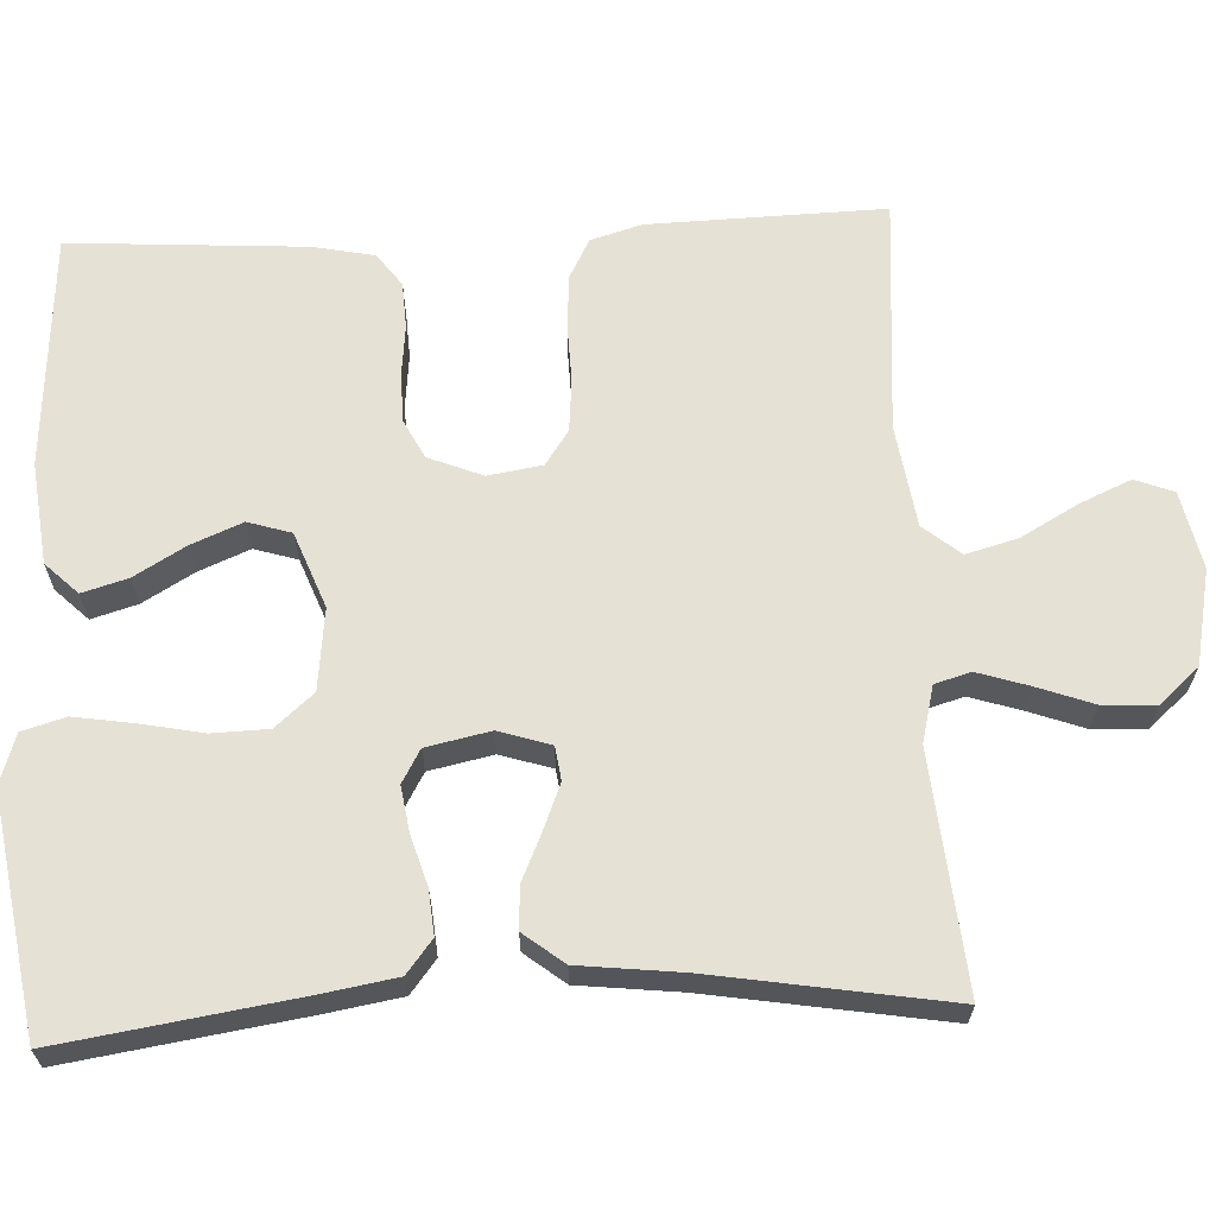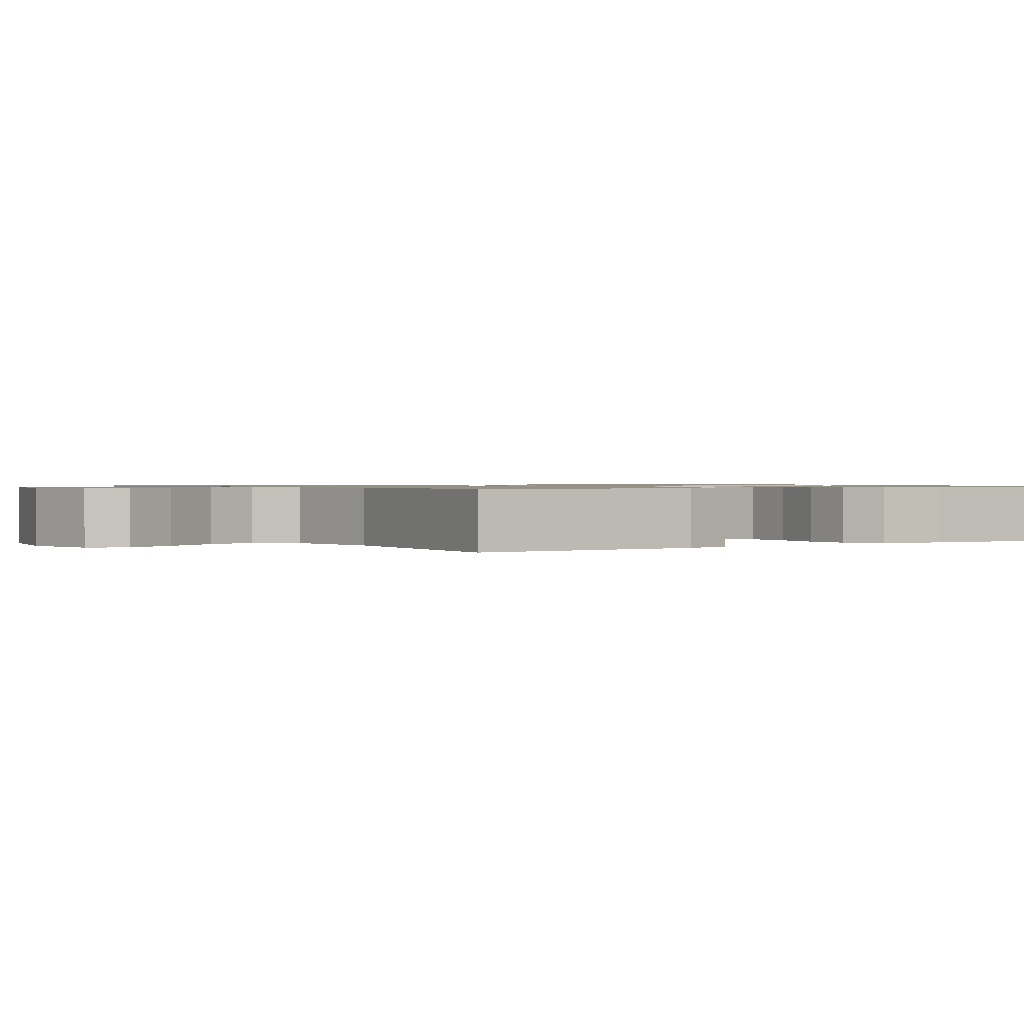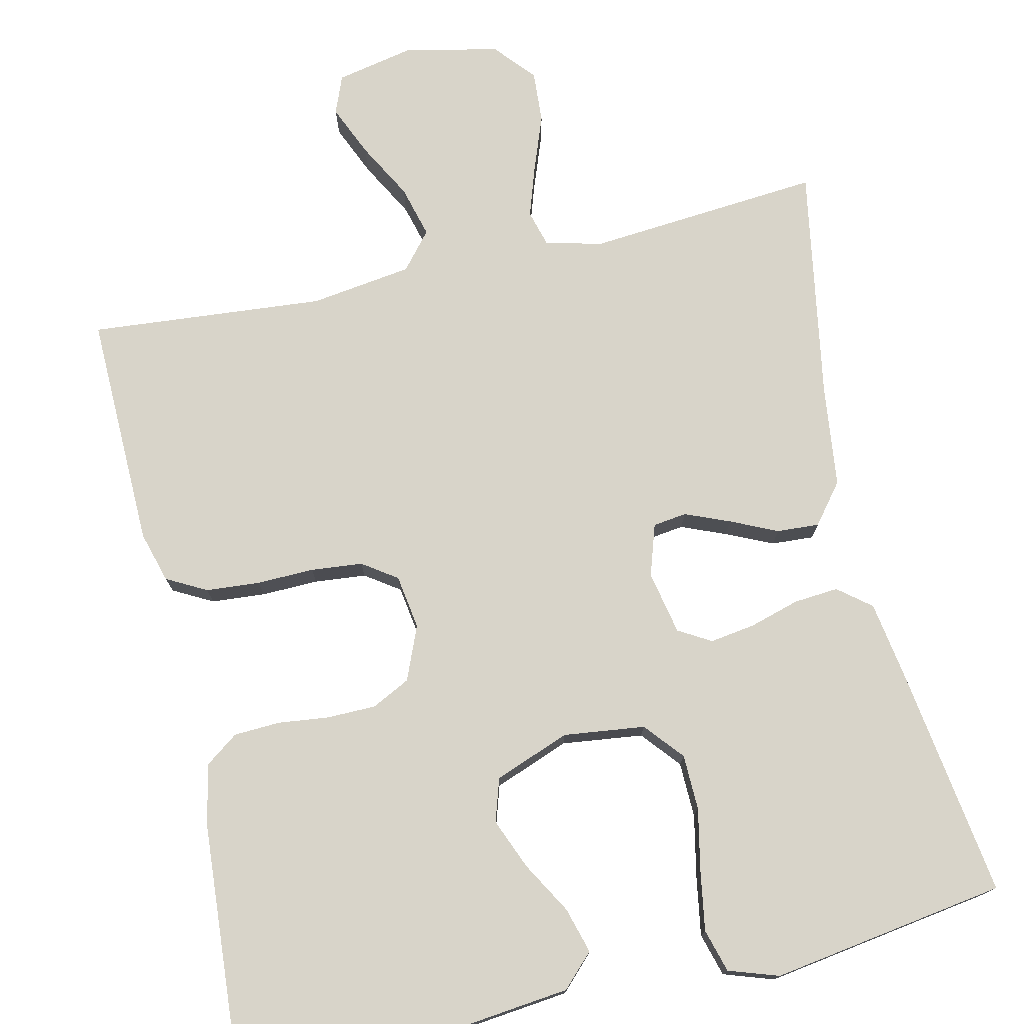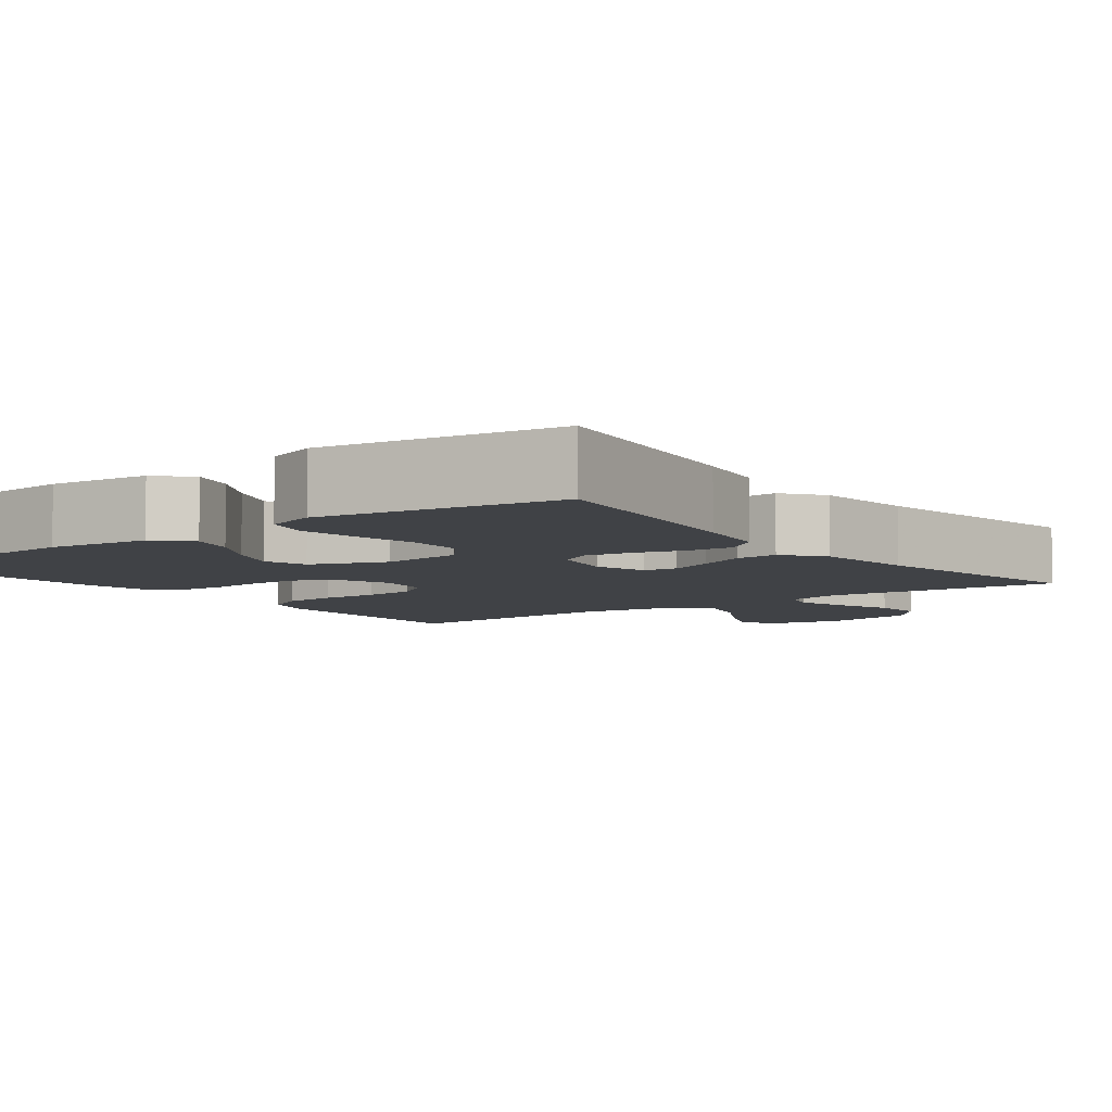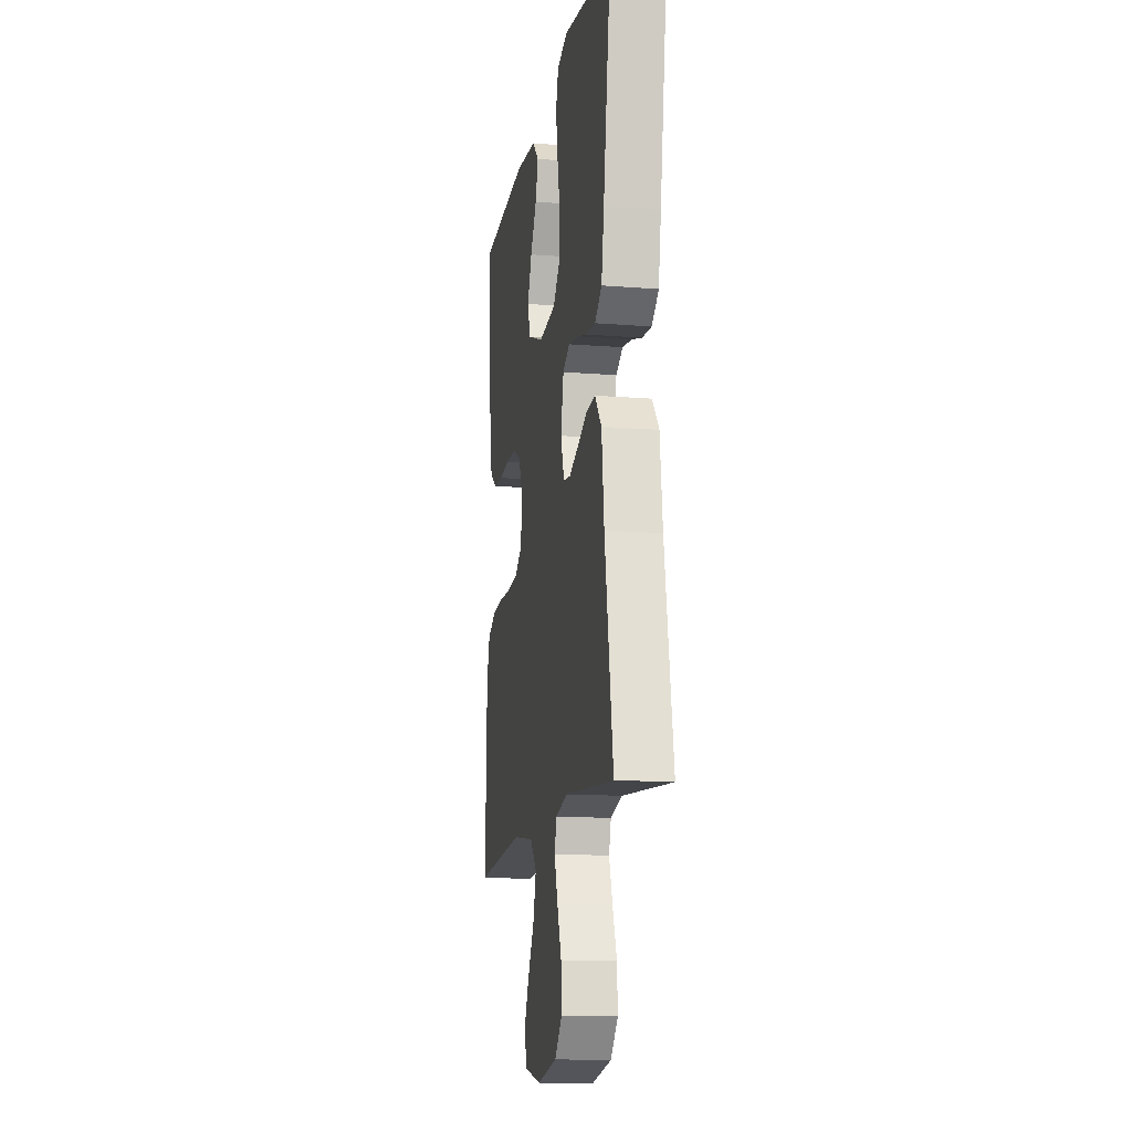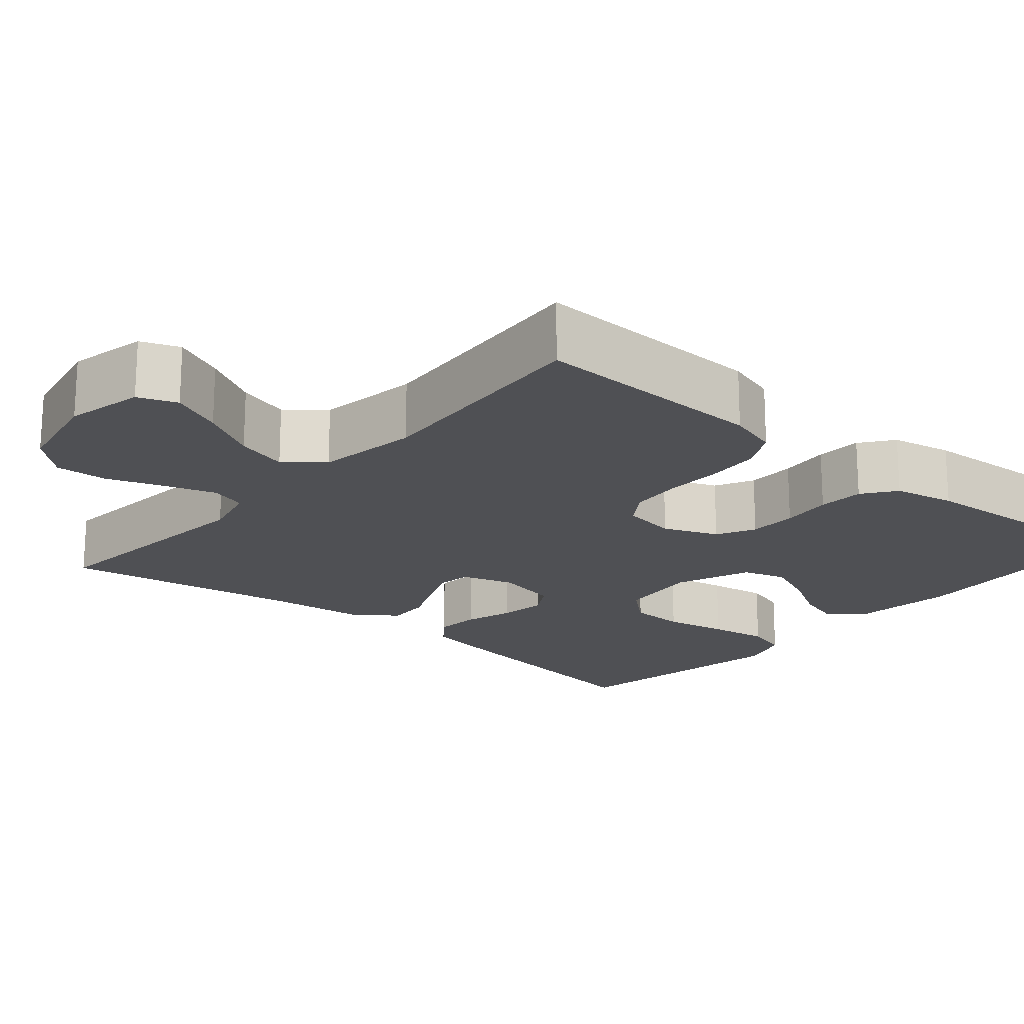
<metadata>
{"format":"obj","ext":"obj","renderer":"f3d","projection":"perspective","resolution":1024,"background":"white","views":[{"elev":64.9,"azim":87.2,"up":"+Y"},{"elev":0.9,"azim":-122.7,"up":"+Y"},{"elev":75.4,"azim":-12.5,"up":"+Y"},{"elev":-6.3,"azim":36.8,"up":"+Y"},{"elev":-13.6,"azim":79.9,"up":"+Z"},{"elev":-19.1,"azim":-130.8,"up":"+Y"}]}
</metadata>
<code>
v 0.5 0.07 0.5
v 0.455 0.07 0.2
v 0.439 0.07 0.105
v 0.397 0.07 0.072
v 0.34 0.07 0.077
v 0.277 0.07 0.096
v 0.219 0.07 0.105
v 0.177 0.07 0.081
v 0.16 0.07 0
v 0.181 0.07 -0.066
v 0.224 0.07 -0.072
v 0.281 0.07 -0.049
v 0.341 0.07 -0.022
v 0.395 0.07 -0.019
v 0.435 0.07 -0.07
v 0.45 0.07 -0.2
v 0.5 0.07 -0.5
v 0.2 0.07 -0.473
v 0.128 0.07 -0.491
v 0.115 0.07 -0.537
v 0.136 0.07 -0.602
v 0.162 0.07 -0.673
v 0.166 0.07 -0.74
v 0.121 0.07 -0.791
v 0 0.07 -0.816
v -0.099 0.07 -0.795
v -0.118 0.07 -0.746
v -0.089 0.07 -0.68
v -0.049 0.07 -0.608
v -0.031 0.07 -0.542
v -0.07 0.07 -0.495
v -0.2 0.07 -0.476
v -0.5 0.07 -0.5
v -0.492 0.07 -0.2
v -0.473 0.07 -0.135
v -0.422 0.07 -0.108
v -0.353 0.07 -0.103
v -0.28 0.07 -0.105
v -0.214 0.07 -0.099
v -0.17 0.07 -0.069
v -0.159 0.07 0
v -0.187 0.07 0.069
v -0.236 0.07 0.094
v -0.298 0.07 0.095
v -0.363 0.07 0.088
v -0.422 0.07 0.091
v -0.464 0.07 0.122
v -0.48 0.07 0.2
v -0.5 0.07 0.5
v -0.2 0.07 0.521
v -0.071 0.07 0.506
v -0.031 0.07 0.465
v -0.048 0.07 0.407
v -0.086 0.07 0.342
v -0.113 0.07 0.277
v -0.096 0.07 0.222
v 0 0.07 0.185
v 0.104 0.07 0.197
v 0.146 0.07 0.246
v 0.148 0.07 0.317
v 0.132 0.07 0.397
v 0.12 0.07 0.472
v 0.136 0.07 0.527
v 0.2 0.07 0.548
v 0.5 0 0.5
v 0.455 0 0.2
v 0.439 0 0.105
v 0.397 0 0.072
v 0.34 0 0.077
v 0.277 0 0.096
v 0.219 0 0.105
v 0.177 0 0.081
v 0.16 0 0
v 0.181 0 -0.066
v 0.224 0 -0.072
v 0.281 0 -0.049
v 0.341 0 -0.022
v 0.395 0 -0.019
v 0.435 0 -0.07
v 0.45 0 -0.2
v 0.5 0 -0.5
v 0.2 0 -0.473
v 0.128 0 -0.491
v 0.115 0 -0.537
v 0.136 0 -0.602
v 0.162 0 -0.673
v 0.166 0 -0.74
v 0.121 0 -0.791
v 0 0 -0.816
v -0.099 0 -0.795
v -0.118 0 -0.746
v -0.089 0 -0.68
v -0.049 0 -0.608
v -0.031 0 -0.542
v -0.07 0 -0.495
v -0.2 0 -0.476
v -0.5 0 -0.5
v -0.492 0 -0.2
v -0.473 0 -0.135
v -0.422 0 -0.108
v -0.353 0 -0.103
v -0.28 0 -0.105
v -0.214 0 -0.099
v -0.17 0 -0.069
v -0.159 0 0
v -0.187 0 0.069
v -0.236 0 0.094
v -0.298 0 0.095
v -0.363 0 0.088
v -0.422 0 0.091
v -0.464 0 0.122
v -0.48 0 0.2
v -0.5 0 0.5
v -0.2 0 0.521
v -0.071 0 0.506
v -0.031 0 0.465
v -0.048 0 0.407
v -0.086 0 0.342
v -0.113 0 0.277
v -0.096 0 0.222
v 0 0 0.185
v 0.104 0 0.197
v 0.146 0 0.246
v 0.148 0 0.317
v 0.132 0 0.397
v 0.12 0 0.472
v 0.136 0 0.527
v 0.2 0 0.548
f 60 61 62 63
f 60 63 64 1
f 51 52 53 54
f 51 54 55
f 50 51 55
f 49 50 55 56
f 47 48 49 56
f 44 45 46 47
f 43 44 47 56
f 35 36 37 38
f 35 38 39
f 32 33 34 35
f 31 32 35 39
f 30 31 39 40
f 26 27 28 29
f 26 29 30
f 25 26 30
f 24 25 30
f 21 22 23 24
f 20 21 24 30
f 19 20 30 40
f 16 17 18
f 12 13 14 15
f 11 12 15 16
f 10 11 16 18
f 3 4 5 6
f 3 6 7
f 2 3 7
f 59 60 1 2
f 58 59 2 7
f 57 58 7 8
f 42 43 56 57
f 41 42 57 8
f 40 41 8 9
f 18 19 40
f 9 10 18 40
f 127 126 125 124
f 65 128 127 124
f 118 117 116 115
f 119 118 115
f 119 115 114
f 120 119 114 113
f 120 113 112 111
f 111 110 109 108
f 120 111 108 107
f 102 101 100 99
f 103 102 99
f 99 98 97 96
f 103 99 96 95
f 104 103 95 94
f 93 92 91 90
f 94 93 90
f 94 90 89
f 94 89 88
f 88 87 86 85
f 94 88 85 84
f 104 94 84 83
f 82 81 80
f 79 78 77 76
f 80 79 76 75
f 82 80 75 74
f 70 69 68 67
f 71 70 67
f 71 67 66
f 66 65 124 123
f 71 66 123 122
f 72 71 122 121
f 121 120 107 106
f 72 121 106 105
f 73 72 105 104
f 104 83 82
f 104 82 74 73
f 1 65 66 2
f 2 66 67 3
f 3 67 68 4
f 4 68 69 5
f 5 69 70 6
f 6 70 71 7
f 7 71 72 8
f 8 72 73 9
f 9 73 74 10
f 10 74 75 11
f 11 75 76 12
f 12 76 77 13
f 13 77 78 14
f 14 78 79 15
f 15 79 80 16
f 16 80 81 17
f 17 81 82 18
f 18 82 83 19
f 19 83 84 20
f 20 84 85 21
f 21 85 86 22
f 22 86 87 23
f 23 87 88 24
f 24 88 89 25
f 25 89 90 26
f 26 90 91 27
f 27 91 92 28
f 28 92 93 29
f 29 93 94 30
f 30 94 95 31
f 31 95 96 32
f 32 96 97 33
f 33 97 98 34
f 34 98 99 35
f 35 99 100 36
f 36 100 101 37
f 37 101 102 38
f 38 102 103 39
f 39 103 104 40
f 40 104 105 41
f 41 105 106 42
f 42 106 107 43
f 43 107 108 44
f 44 108 109 45
f 45 109 110 46
f 46 110 111 47
f 47 111 112 48
f 48 112 113 49
f 49 113 114 50
f 50 114 115 51
f 51 115 116 52
f 52 116 117 53
f 53 117 118 54
f 54 118 119 55
f 55 119 120 56
f 56 120 121 57
f 57 121 122 58
f 58 122 123 59
f 59 123 124 60
f 60 124 125 61
f 61 125 126 62
f 62 126 127 63
f 63 127 128 64
f 64 128 65 1

</code>
